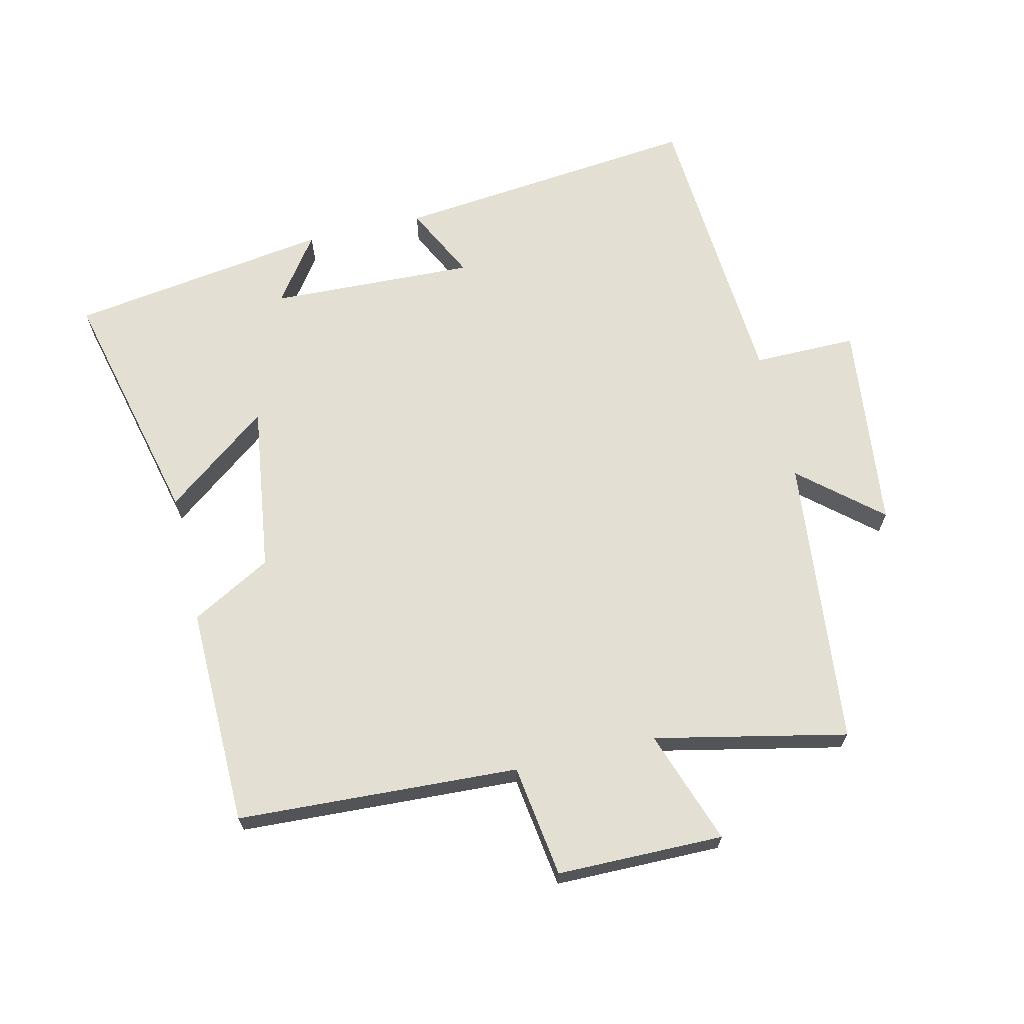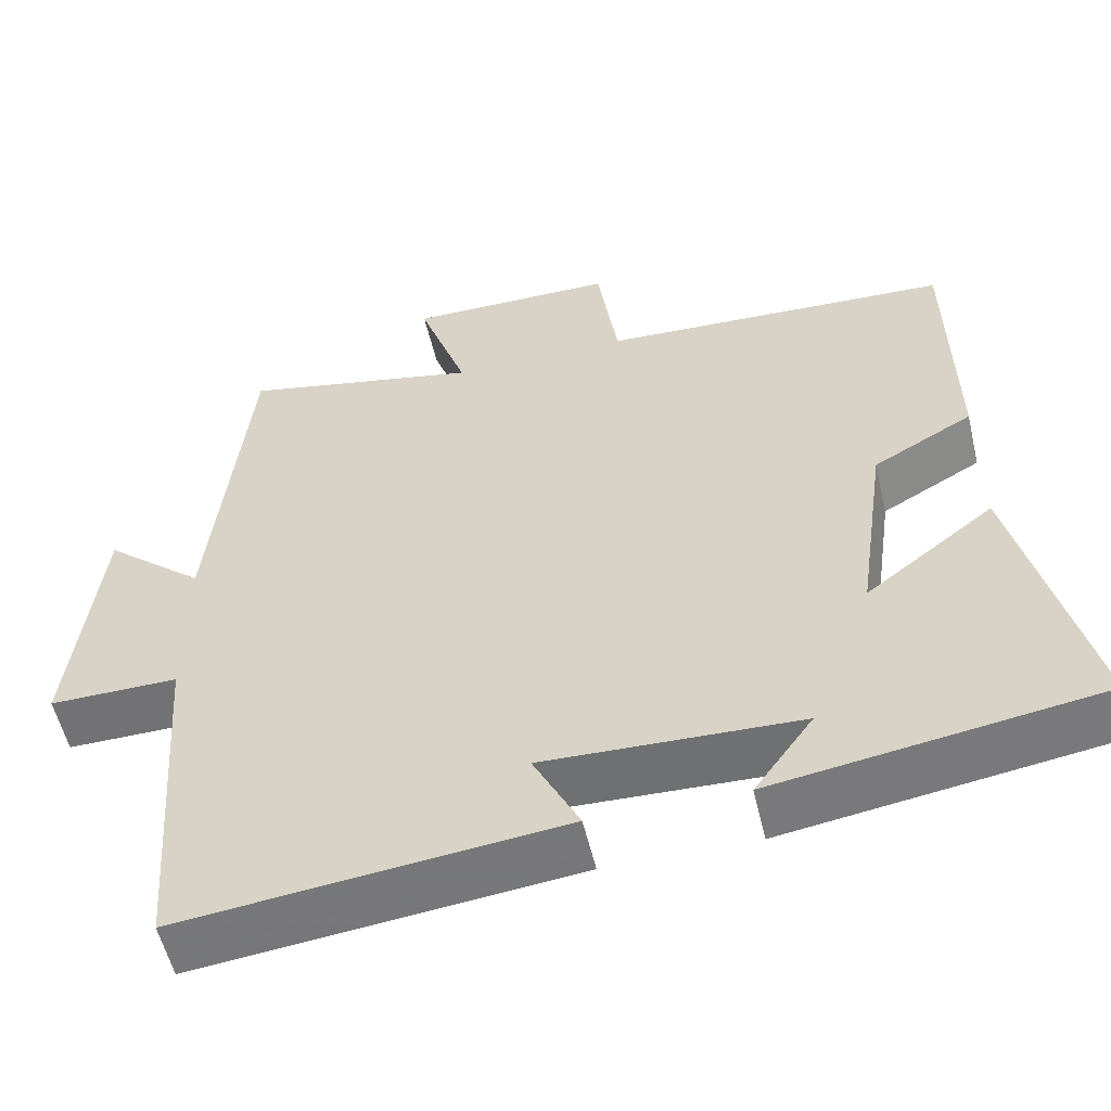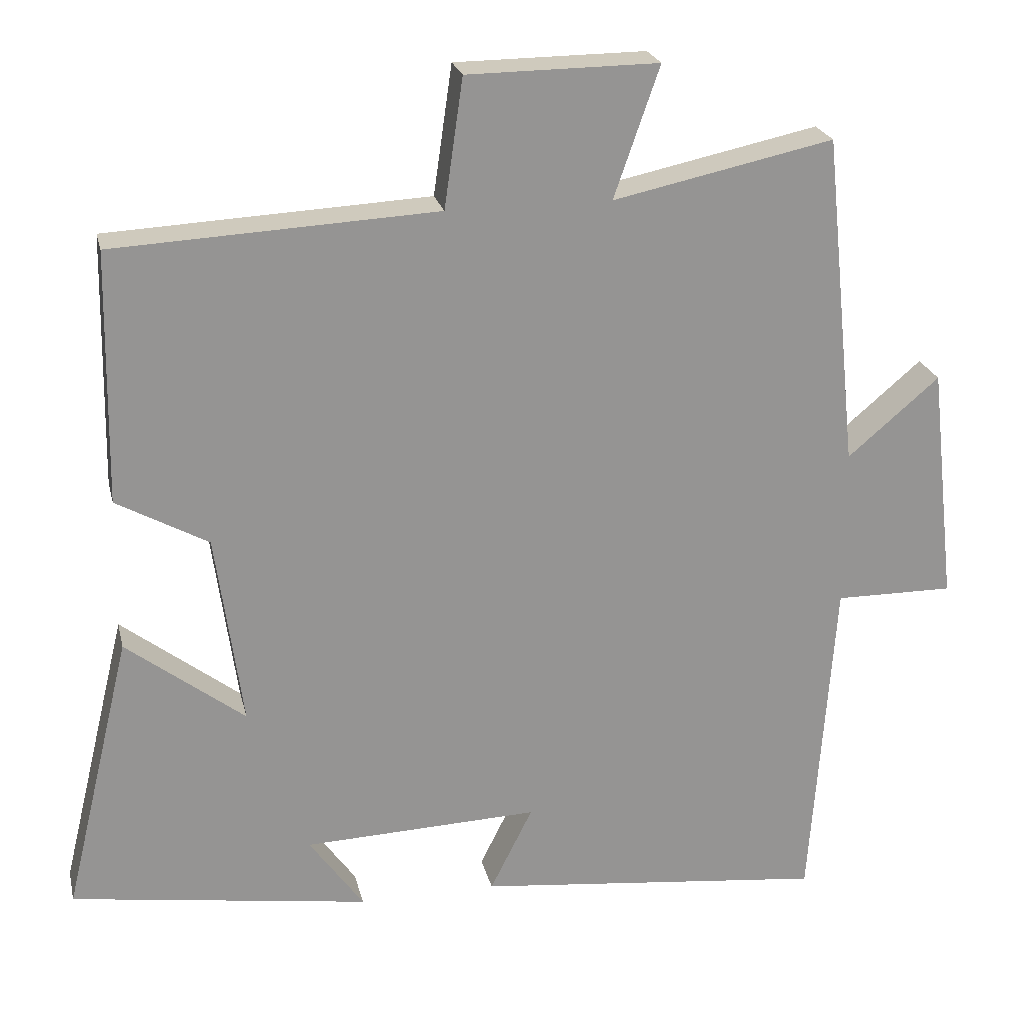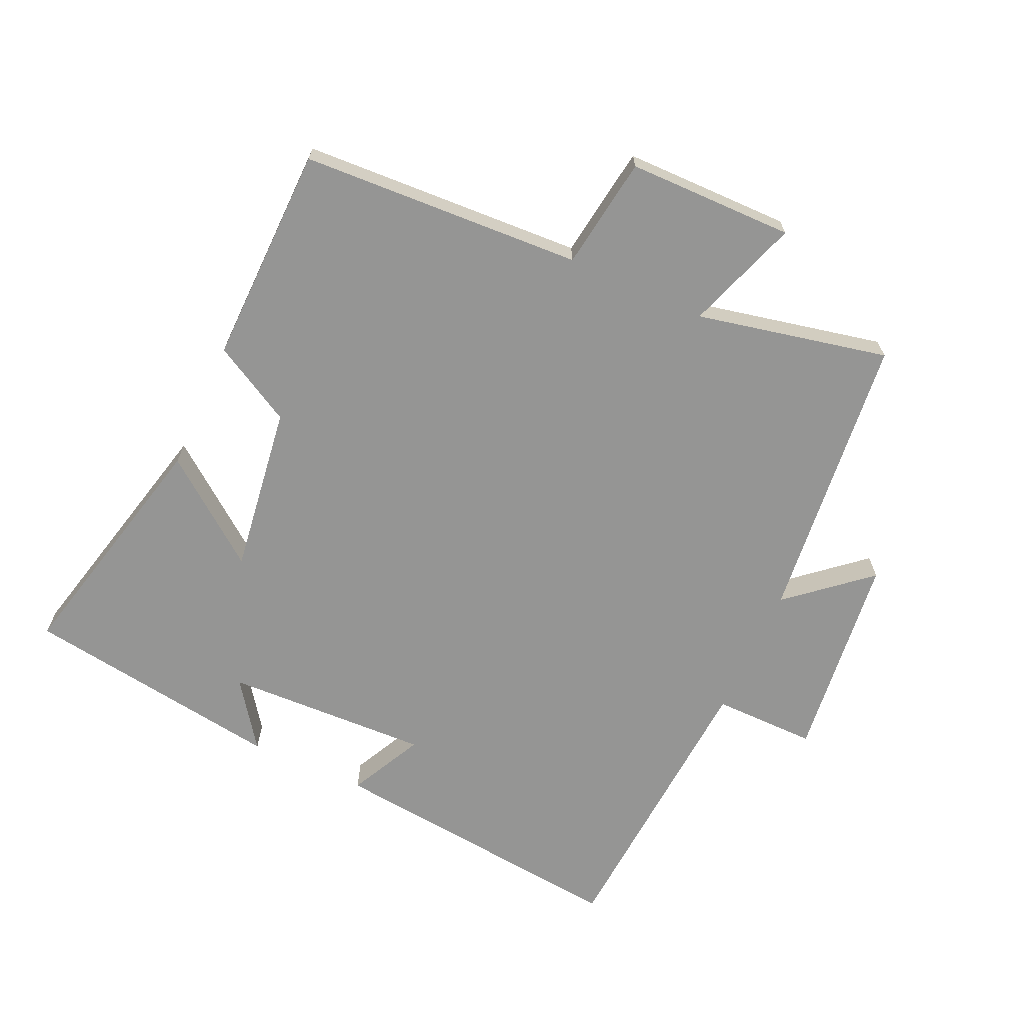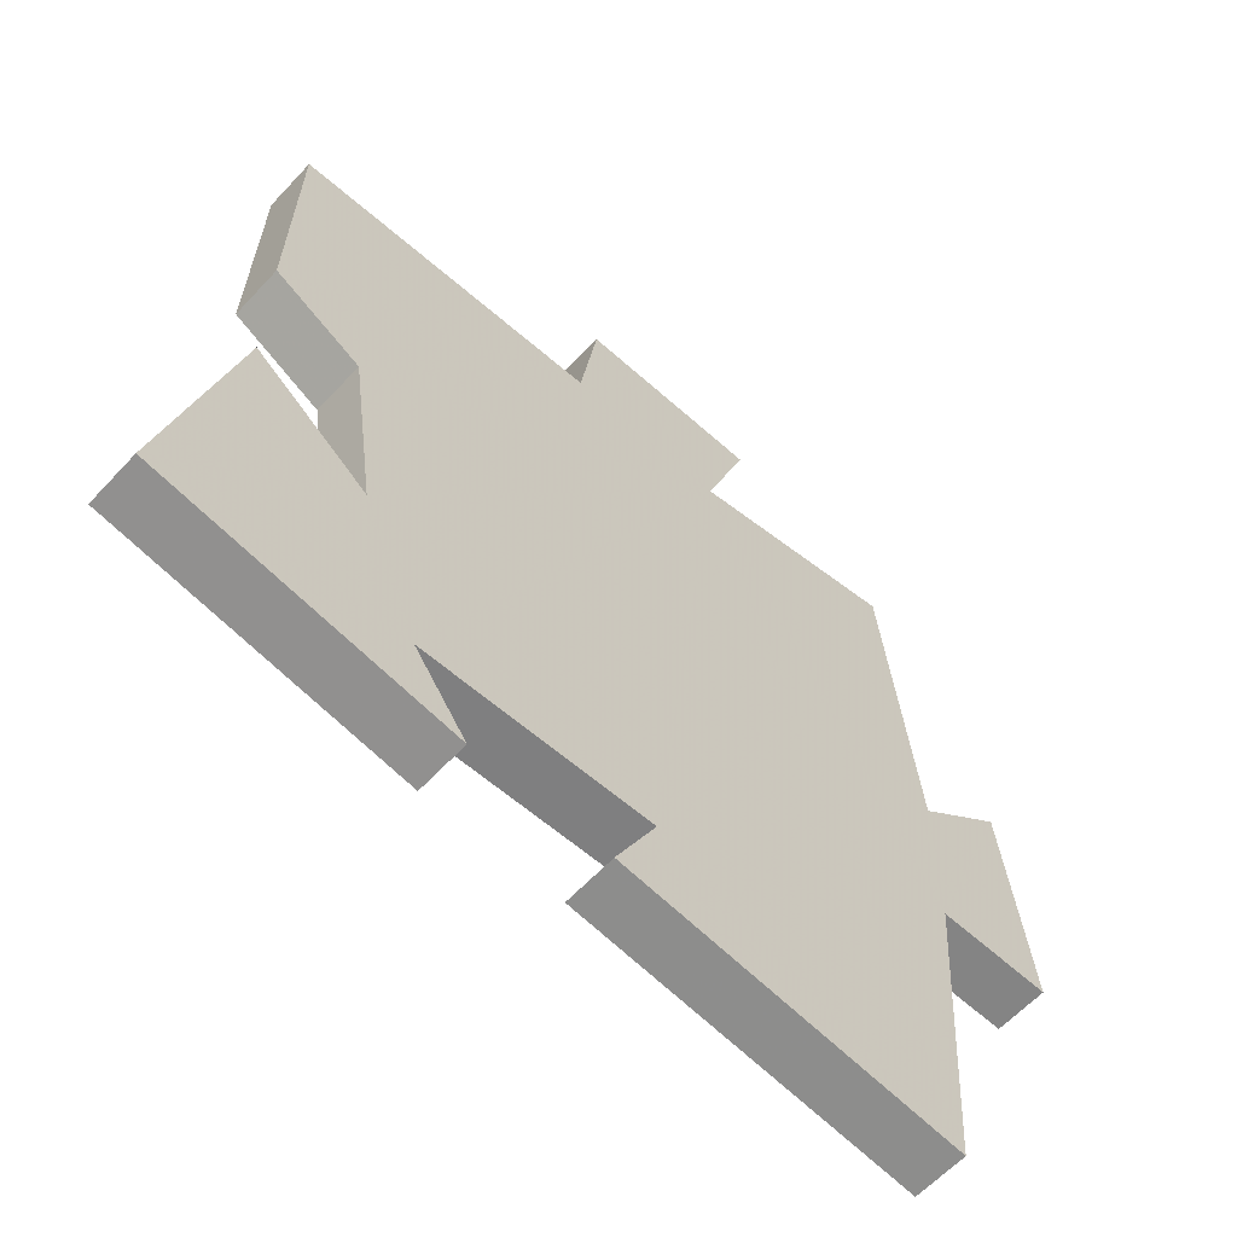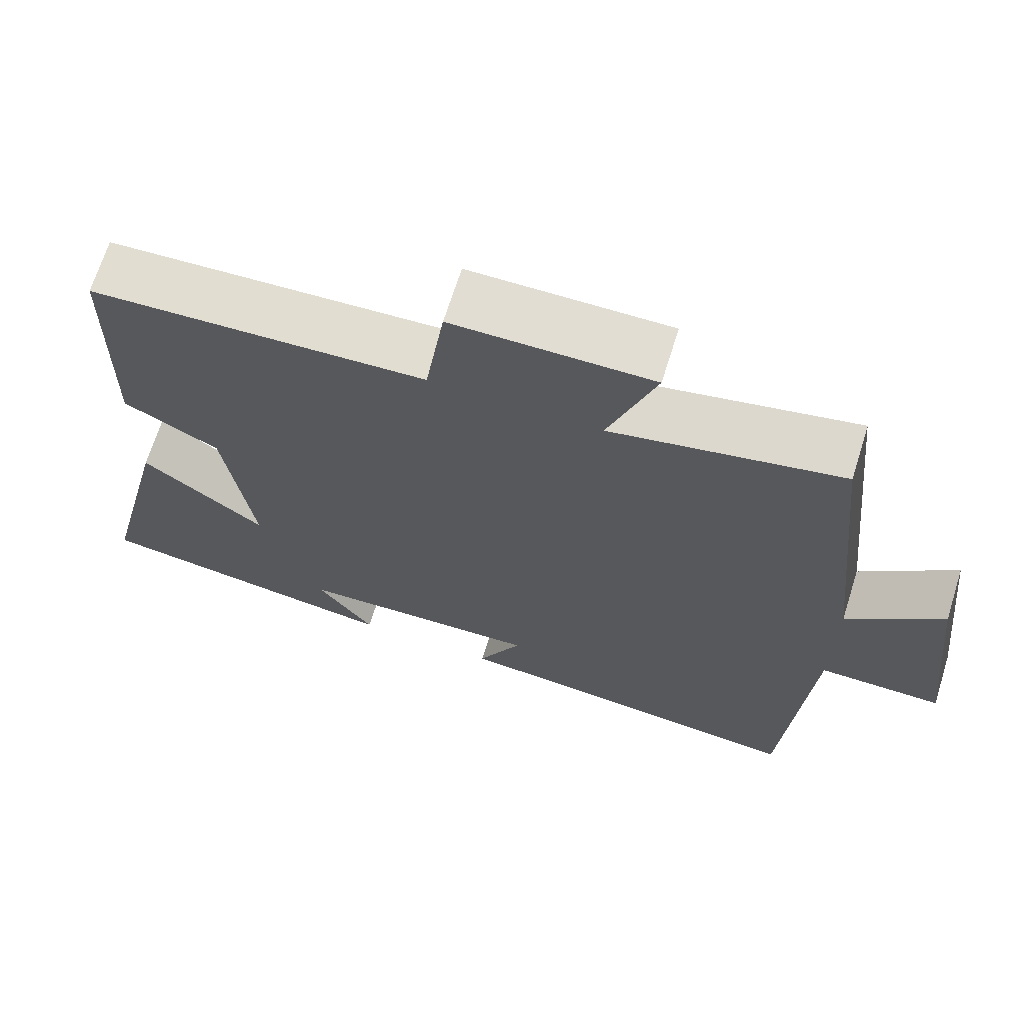
<metadata>
{"format":"obj","ext":"obj","renderer":"f3d","projection":"perspective","resolution":1024,"background":"white","views":[{"elev":67.0,"azim":-13.2,"up":"+Y"},{"elev":-55.5,"azim":-166.8,"up":"+Z"},{"elev":23.0,"azim":-12.7,"up":"+Z"},{"elev":-67.4,"azim":-24.4,"up":"+Y"},{"elev":-61.1,"azim":-42.6,"up":"+Z"},{"elev":68.3,"azim":17.4,"up":"+Z"}]}
</metadata>
<code>
v 0.468 0.07 -0.55
v -0.003 0.07 -0.5
v 0.054 0.07 -0.386
v -0.262 0.07 -0.398
v -0.189 0.07 -0.5
v -0.59 0.07 -0.441
v -0.5 0.07 -0.066
v -0.341 0.07 -0.188
v -0.377 0.07 0.072
v -0.5 0.07 0.14
v -0.494 0.07 0.478
v -0.061 0.07 0.5
v -0.036 0.07 0.673
v 0.22 0.07 0.675
v 0.159 0.07 0.5
v 0.454 0.07 0.563
v 0.5 0.07 0.116
v 0.623 0.07 0.221
v 0.659 0.07 -0.099
v 0.5 0.07 -0.098
v 0.468 0 -0.55
v -0.003 0 -0.5
v 0.054 0 -0.386
v -0.262 0 -0.398
v -0.189 0 -0.5
v -0.59 0 -0.441
v -0.5 0 -0.066
v -0.341 0 -0.188
v -0.377 0 0.072
v -0.5 0 0.14
v -0.494 0 0.478
v -0.061 0 0.5
v -0.036 0 0.673
v 0.22 0 0.675
v 0.159 0 0.5
v 0.454 0 0.563
v 0.5 0 0.116
v 0.623 0 0.221
v 0.659 0 -0.099
v 0.5 0 -0.098
f 17 18 19 20
f 15 16 17 20
f 15 20 1
f 12 13 14 15
f 9 10 11 12
f 8 9 12 15
f 6 7 8
f 4 5 6
f 4 6 8
f 3 4 8 15
f 1 2 3
f 1 3 15
f 40 39 38 37
f 40 37 36 35
f 21 40 35
f 35 34 33 32
f 32 31 30 29
f 35 32 29 28
f 28 27 26
f 26 25 24
f 28 26 24
f 35 28 24 23
f 23 22 21
f 35 23 21
f 1 21 22 2
f 2 22 23 3
f 3 23 24 4
f 4 24 25 5
f 5 25 26 6
f 6 26 27 7
f 7 27 28 8
f 8 28 29 9
f 9 29 30 10
f 10 30 31 11
f 11 31 32 12
f 12 32 33 13
f 13 33 34 14
f 14 34 35 15
f 15 35 36 16
f 16 36 37 17
f 17 37 38 18
f 18 38 39 19
f 19 39 40 20
f 20 40 21 1

</code>
